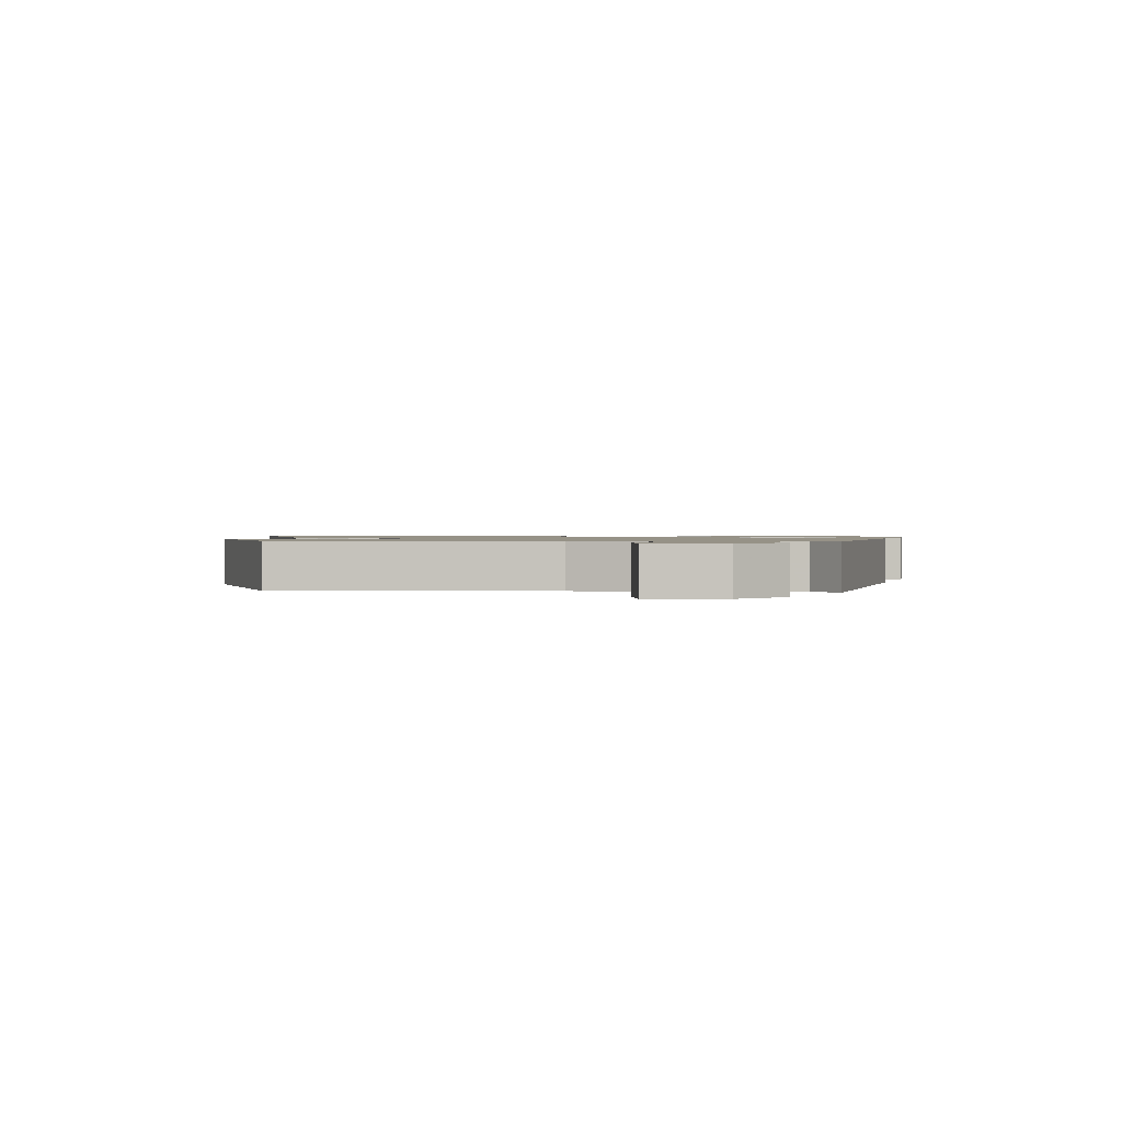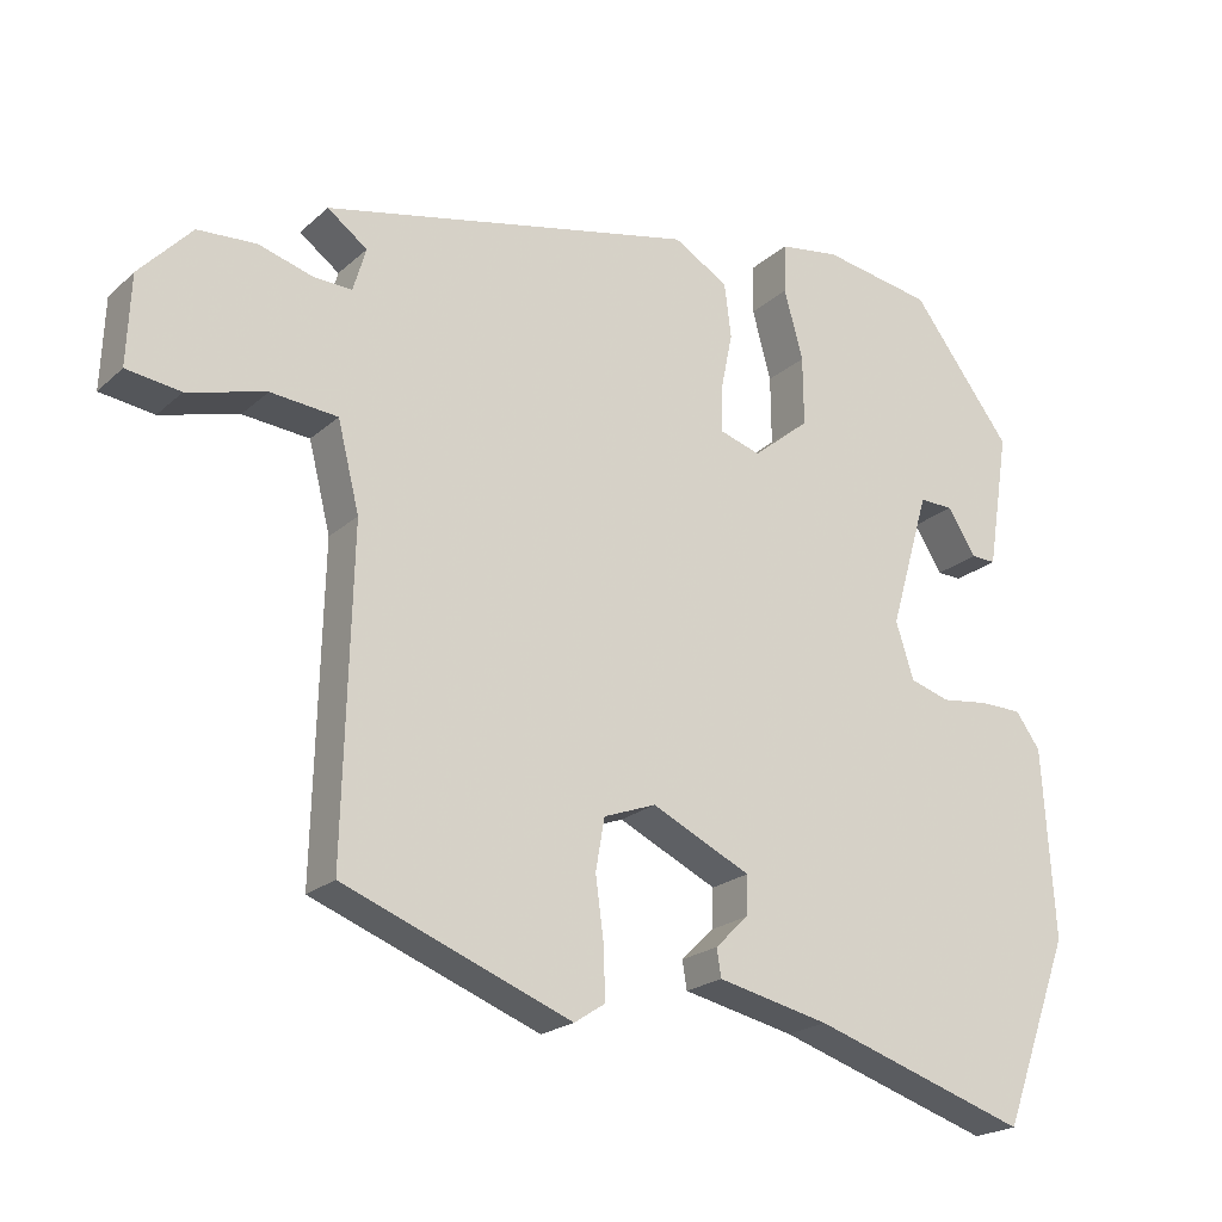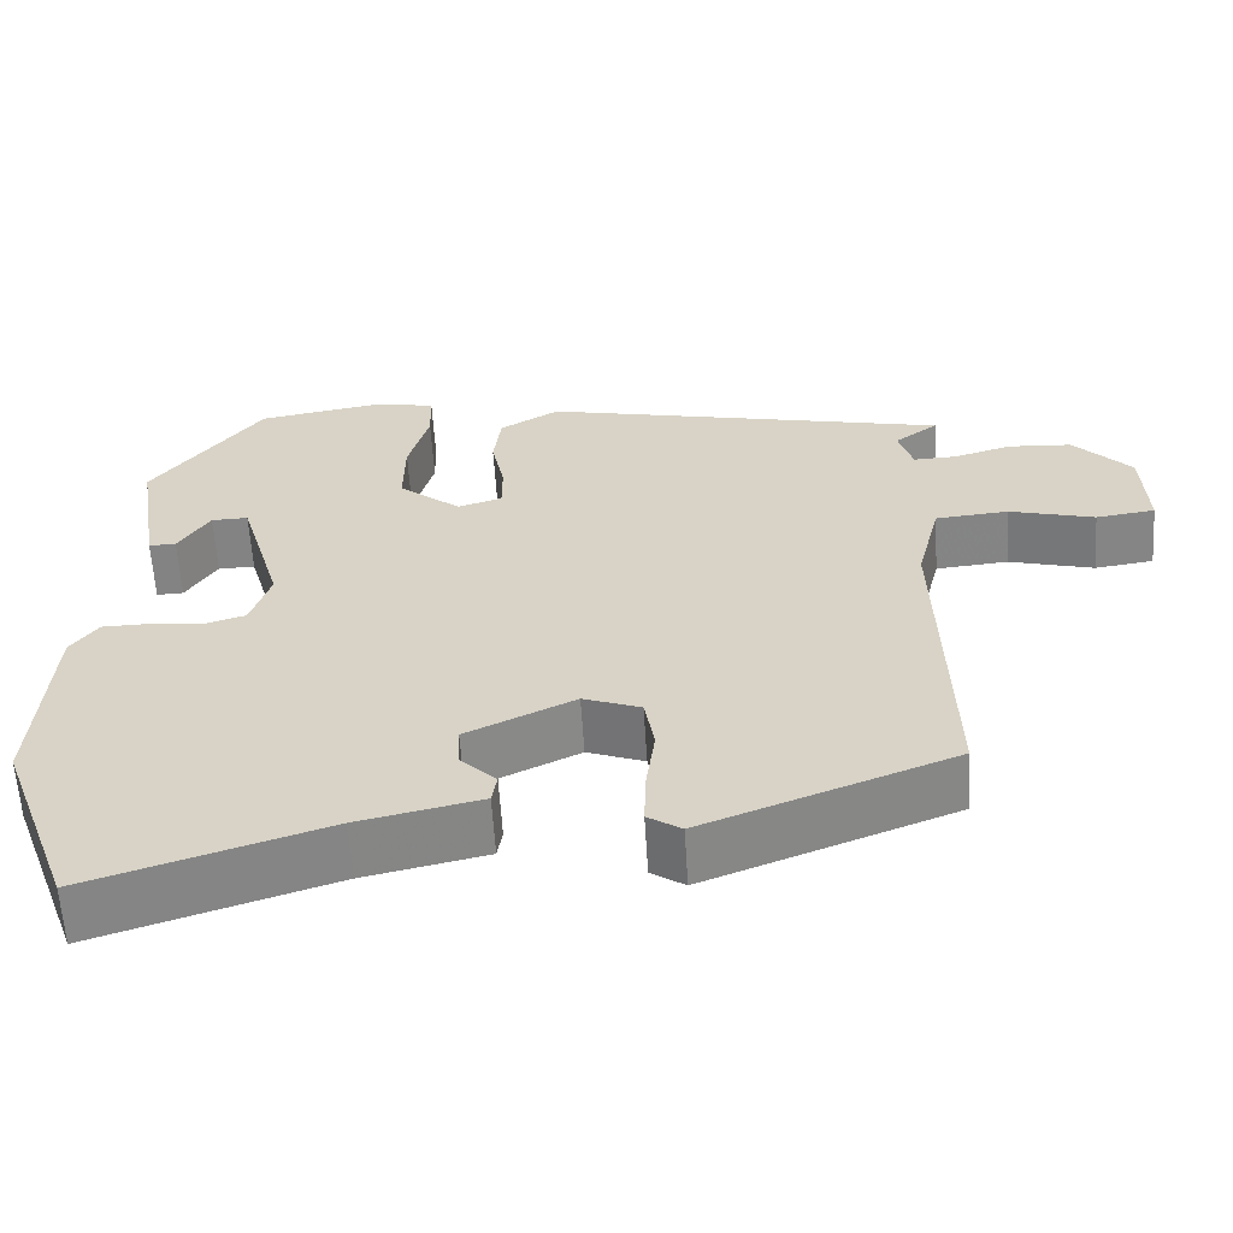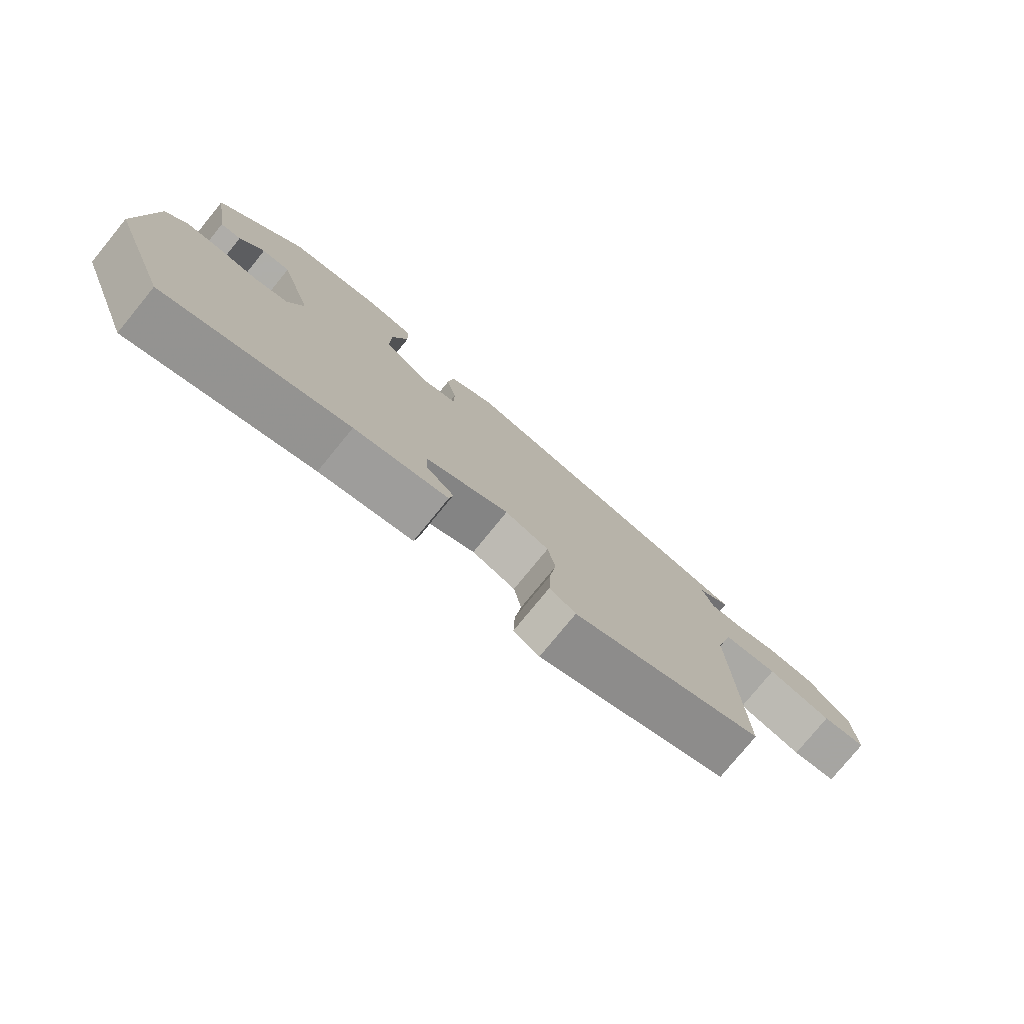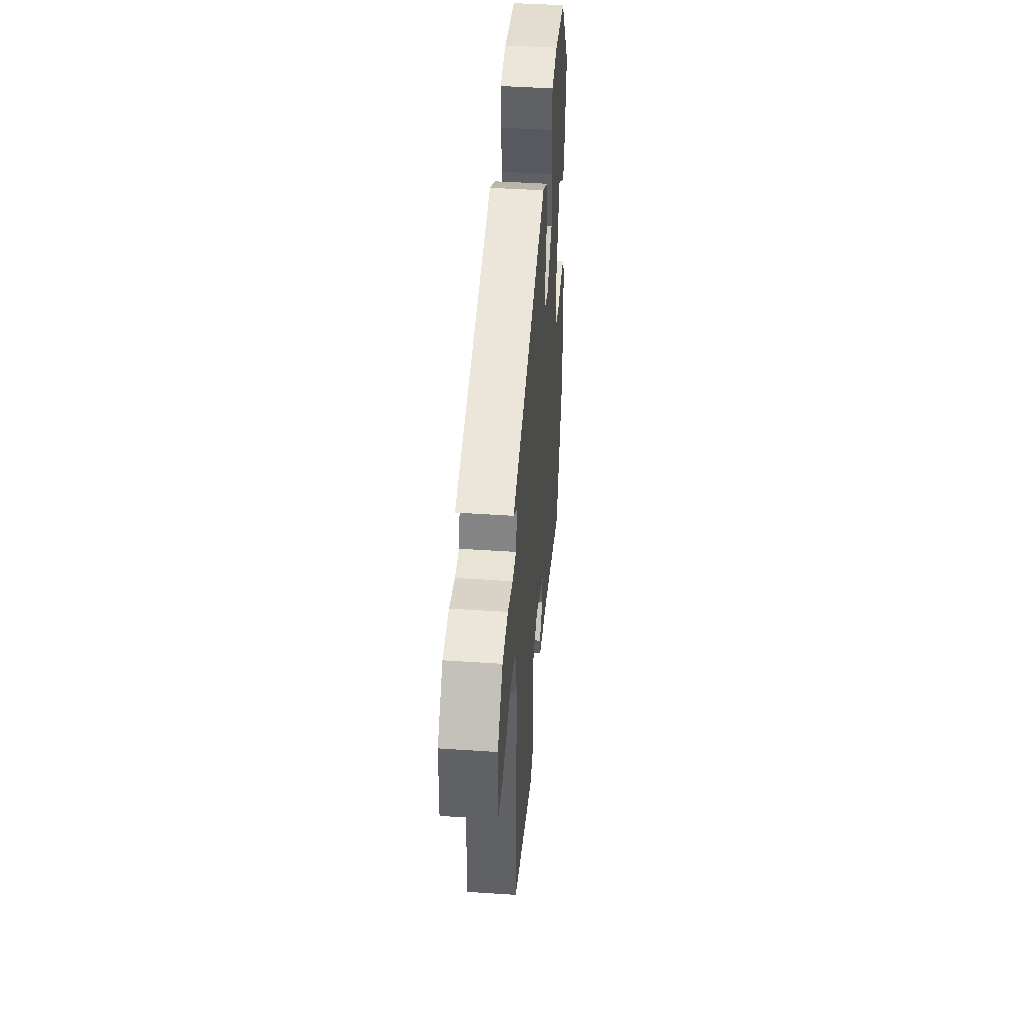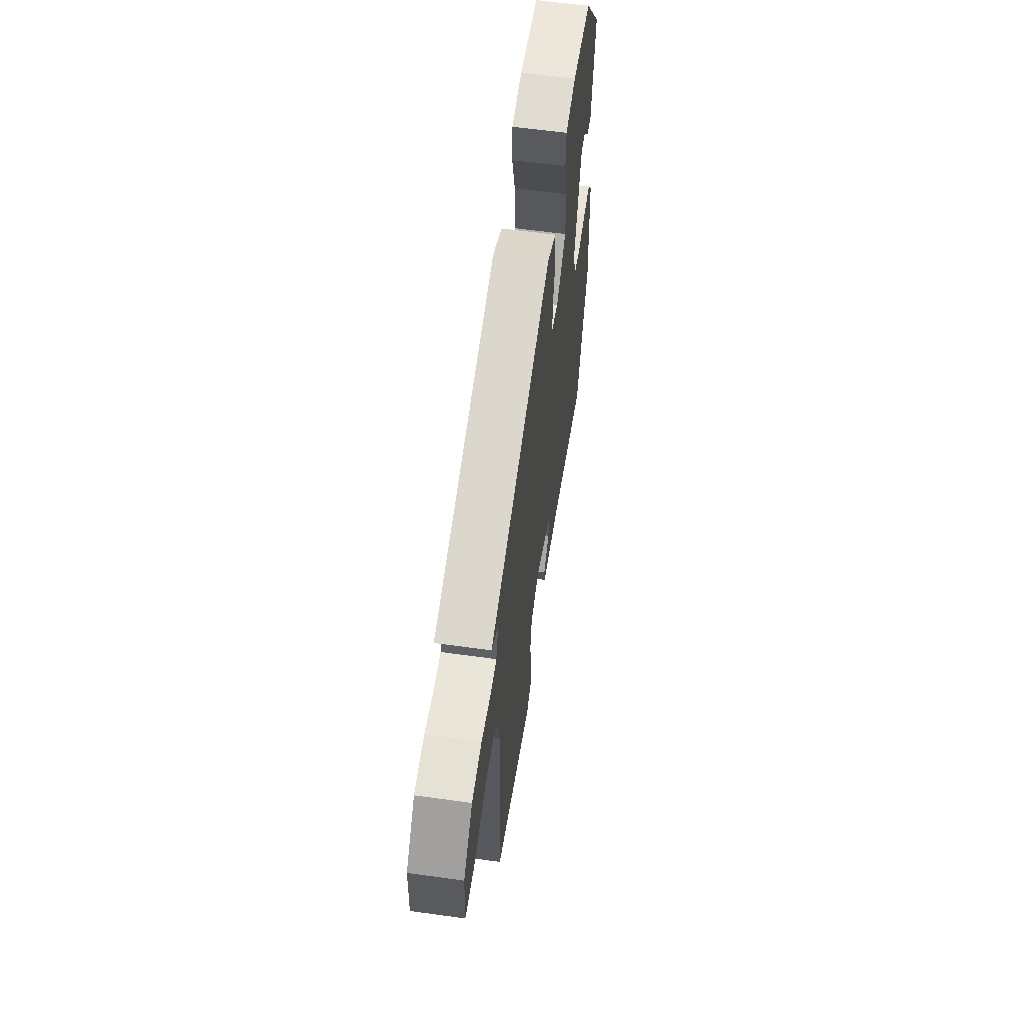
<metadata>
{"format":"obj","ext":"obj","renderer":"f3d","projection":"perspective","resolution":1024,"background":"white","views":[{"elev":1.1,"azim":-87.1,"up":"+Y"},{"elev":-21.3,"azim":-33.4,"up":"+Z"},{"elev":-60.9,"azim":-176.5,"up":"+Z"},{"elev":-78.2,"azim":140.7,"up":"+Z"},{"elev":44.3,"azim":-85.5,"up":"+Z"},{"elev":60.4,"azim":-81.9,"up":"+Z"}]}
</metadata>
<code>
v -0.522 0.07 0.374
v -0.025 0.07 0.483
v 0.048 0.07 0.44
v 0.057 0.07 0.368
v 0.041 0.07 0.29
v 0.041 0.07 0.231
v 0.095 0.07 0.214
v 0.171 0.07 0.276
v 0.17 0.07 0.367
v 0.145 0.07 0.459
v 0.147 0.07 0.525
v 0.227 0.07 0.537
v 0.374 0.07 0.512
v 0.508 0.07 0.335
v 0.479 0.07 0.153
v 0.446 0.07 0.154
v 0.408 0.07 0.214
v 0.363 0.07 0.215
v 0.31 0.07 0.033
v 0.334 0.07 -0.042
v 0.387 0.07 -0.058
v 0.45 0.07 -0.05
v 0.507 0.07 -0.051
v 0.54 0.07 -0.097
v 0.556 0.07 -0.348
v 0.464 0.07 -0.597
v 0.176 0.07 -0.504
v 0.027 0.07 -0.471
v 0.021 0.07 -0.434
v 0.065 0.07 -0.391
v 0.067 0.07 -0.339
v -0.065 0.07 -0.276
v -0.135 0.07 -0.302
v -0.147 0.07 -0.371
v -0.136 0.07 -0.453
v -0.134 0.07 -0.521
v -0.175 0.07 -0.548
v -0.479 0.07 -0.431
v -0.468 0.07 -0.005
v -0.497 0.07 0.111
v -0.586 0.07 0.119
v -0.69 0.07 0.091
v -0.762 0.07 0.101
v -0.757 0.07 0.22
v -0.687 0.07 0.295
v -0.609 0.07 0.3
v -0.538 0.07 0.279
v -0.486 0.07 0.277
v -0.469 0.07 0.335
v -0.522 0 0.374
v -0.025 0 0.483
v 0.048 0 0.44
v 0.057 0 0.368
v 0.041 0 0.29
v 0.041 0 0.231
v 0.095 0 0.214
v 0.171 0 0.276
v 0.17 0 0.367
v 0.145 0 0.459
v 0.147 0 0.525
v 0.227 0 0.537
v 0.374 0 0.512
v 0.508 0 0.335
v 0.479 0 0.153
v 0.446 0 0.154
v 0.408 0 0.214
v 0.363 0 0.215
v 0.31 0 0.033
v 0.334 0 -0.042
v 0.387 0 -0.058
v 0.45 0 -0.05
v 0.507 0 -0.051
v 0.54 0 -0.097
v 0.556 0 -0.348
v 0.464 0 -0.597
v 0.176 0 -0.504
v 0.027 0 -0.471
v 0.021 0 -0.434
v 0.065 0 -0.391
v 0.067 0 -0.339
v -0.065 0 -0.276
v -0.135 0 -0.302
v -0.147 0 -0.371
v -0.136 0 -0.453
v -0.134 0 -0.521
v -0.175 0 -0.548
v -0.479 0 -0.431
v -0.468 0 -0.005
v -0.497 0 0.111
v -0.586 0 0.119
v -0.69 0 0.091
v -0.762 0 0.101
v -0.757 0 0.22
v -0.687 0 0.295
v -0.609 0 0.3
v -0.538 0 0.279
v -0.486 0 0.277
v -0.469 0 0.335
f 44 45 46 47
f 44 47 48
f 41 42 43 44
f 40 41 44 48
f 39 40 48 49
f 37 38 39
f 34 35 36 37
f 34 37 39 49
f 27 28 29 30
f 27 30 31
f 26 27 31
f 25 26 31
f 24 25 31 32
f 21 22 23 24
f 14 15 16 17
f 14 17 18
f 13 14 18
f 12 13 18 19
f 9 10 11 12
f 8 9 12 19
f 2 3 4 5
f 49 1 2 5
f 49 5 6
f 33 34 49
f 32 33 49 6
f 21 24 32
f 20 21 32
f 20 32 6 7
f 7 8 19 20
f 96 95 94 93
f 97 96 93
f 93 92 91 90
f 97 93 90 89
f 98 97 89 88
f 88 87 86
f 86 85 84 83
f 98 88 86 83
f 79 78 77 76
f 80 79 76
f 80 76 75
f 80 75 74
f 81 80 74 73
f 73 72 71 70
f 66 65 64 63
f 67 66 63
f 67 63 62
f 68 67 62 61
f 61 60 59 58
f 68 61 58 57
f 54 53 52 51
f 54 51 50 98
f 55 54 98
f 98 83 82
f 55 98 82 81
f 81 73 70
f 81 70 69
f 56 55 81 69
f 69 68 57 56
f 1 50 51 2
f 2 51 52 3
f 3 52 53 4
f 4 53 54 5
f 5 54 55 6
f 6 55 56 7
f 7 56 57 8
f 8 57 58 9
f 9 58 59 10
f 10 59 60 11
f 11 60 61 12
f 12 61 62 13
f 13 62 63 14
f 14 63 64 15
f 15 64 65 16
f 16 65 66 17
f 17 66 67 18
f 18 67 68 19
f 19 68 69 20
f 20 69 70 21
f 21 70 71 22
f 22 71 72 23
f 23 72 73 24
f 24 73 74 25
f 25 74 75 26
f 26 75 76 27
f 27 76 77 28
f 28 77 78 29
f 29 78 79 30
f 30 79 80 31
f 31 80 81 32
f 32 81 82 33
f 33 82 83 34
f 34 83 84 35
f 35 84 85 36
f 36 85 86 37
f 37 86 87 38
f 38 87 88 39
f 39 88 89 40
f 40 89 90 41
f 41 90 91 42
f 42 91 92 43
f 43 92 93 44
f 44 93 94 45
f 45 94 95 46
f 46 95 96 47
f 47 96 97 48
f 48 97 98 49
f 49 98 50 1

</code>
